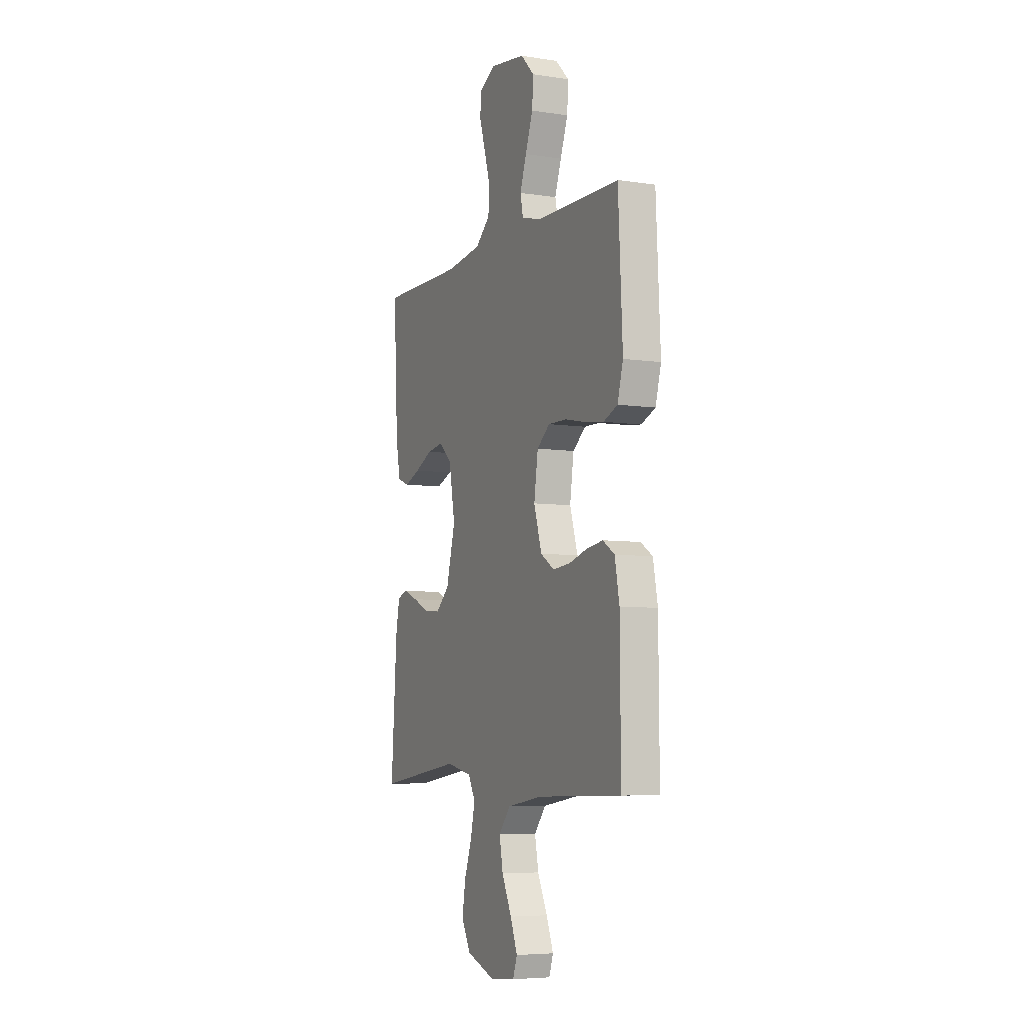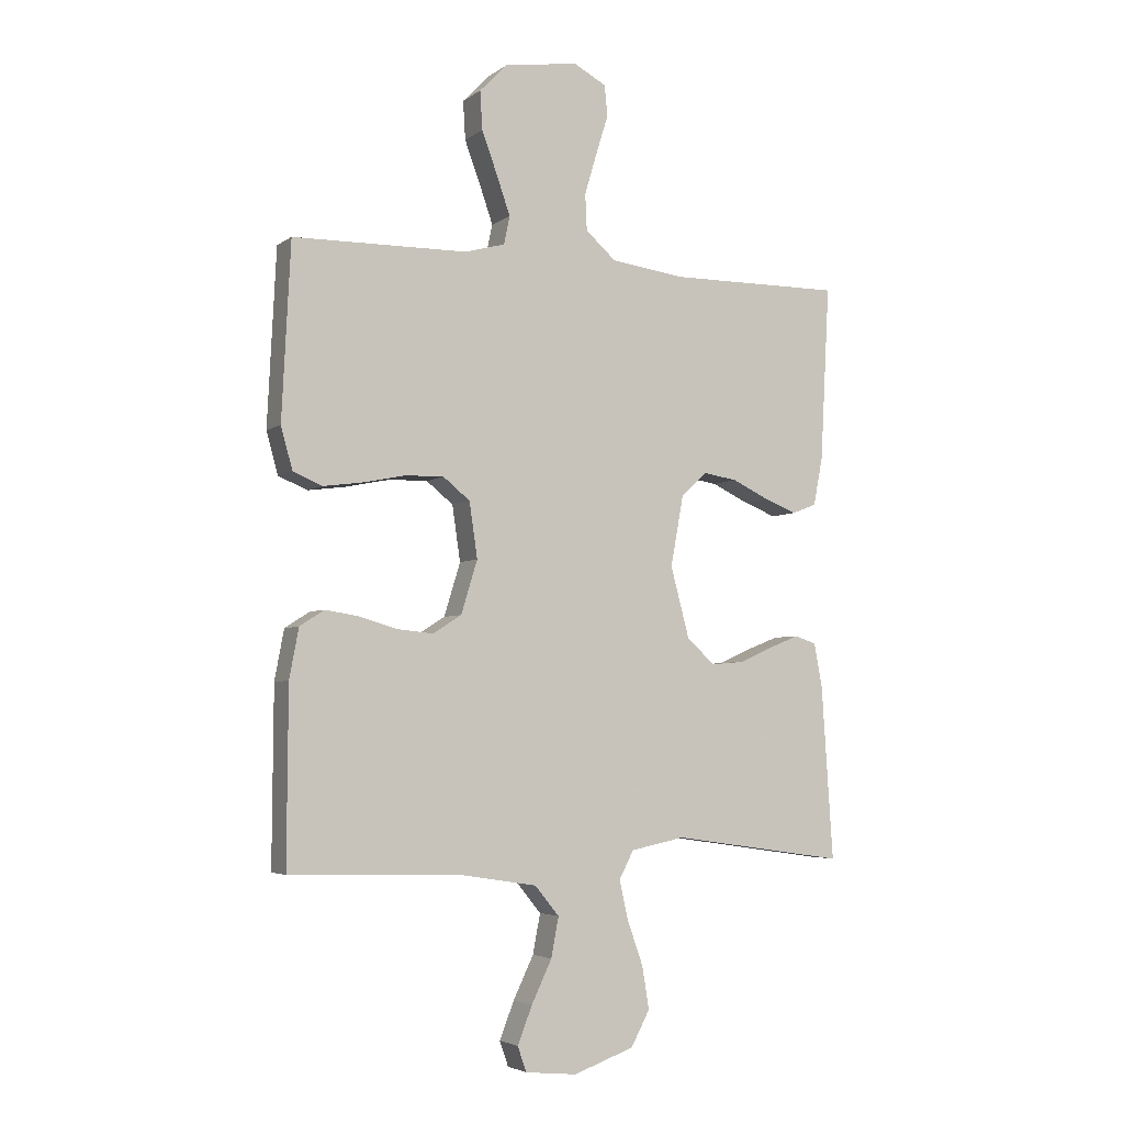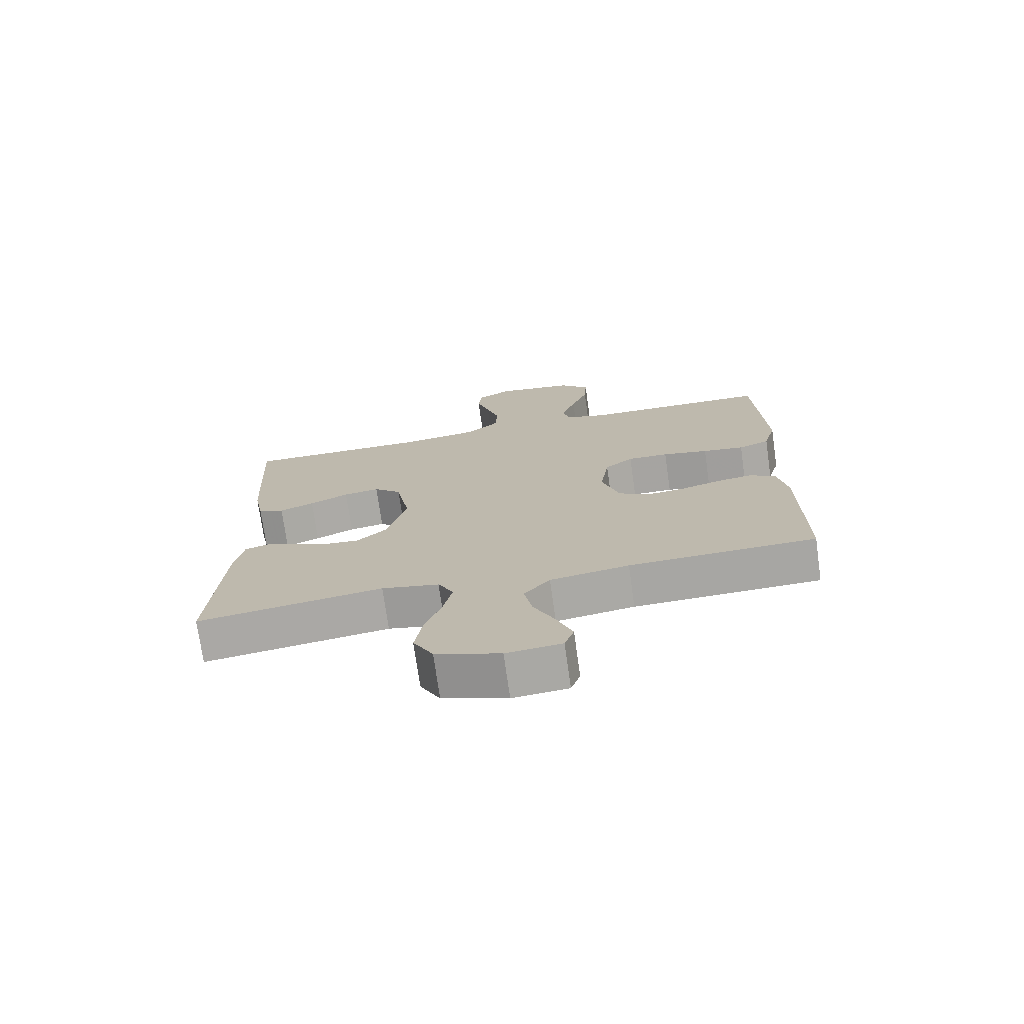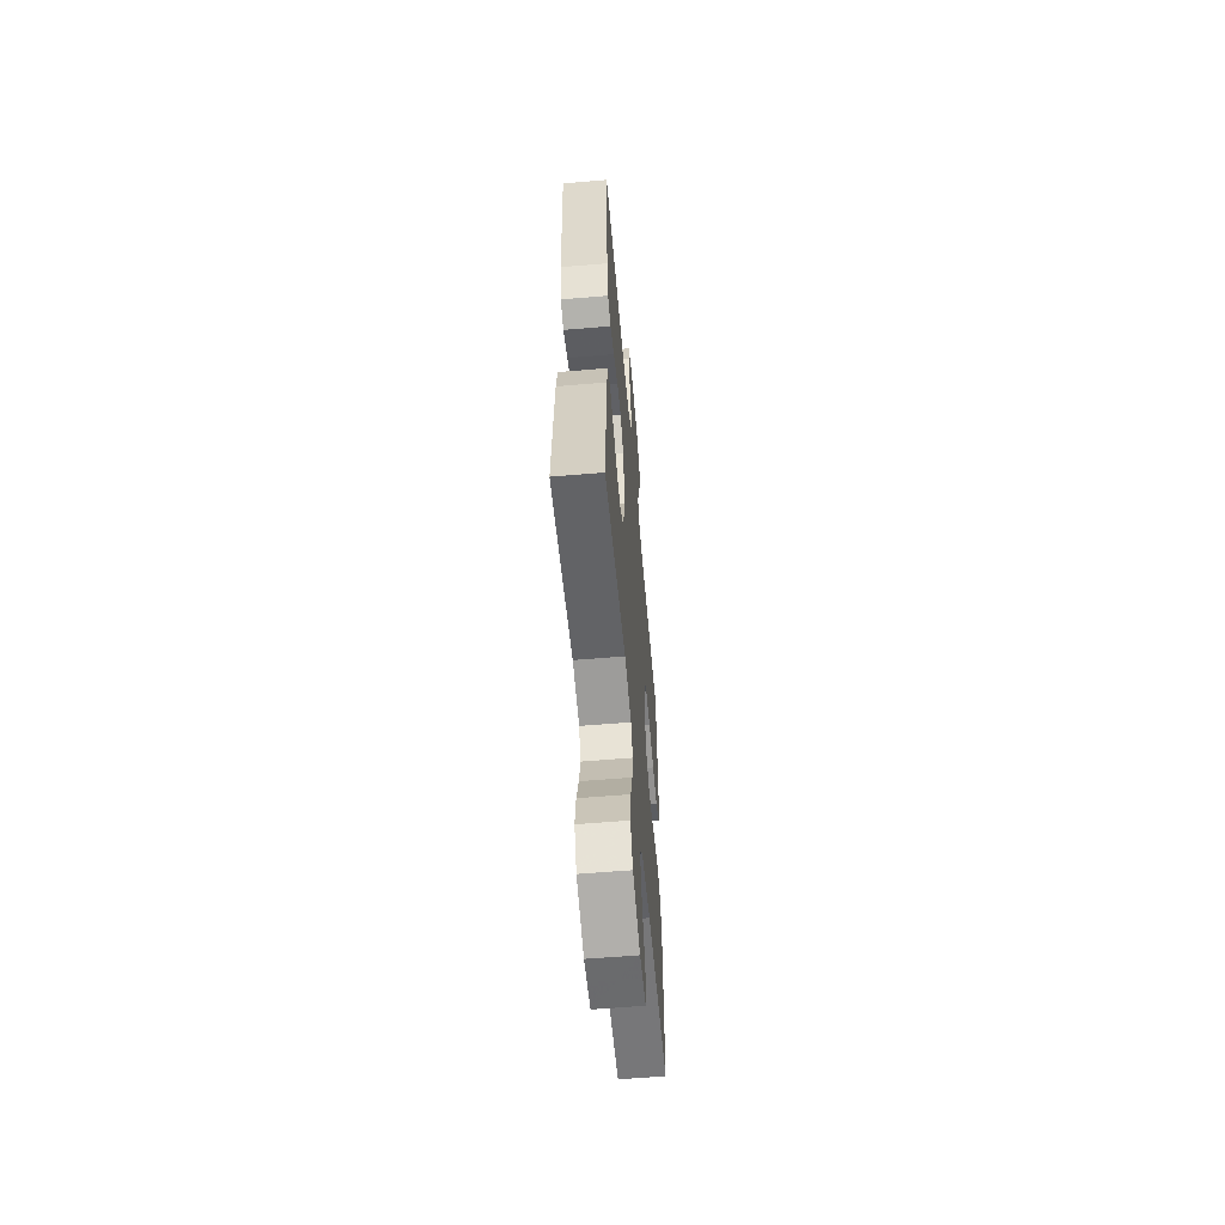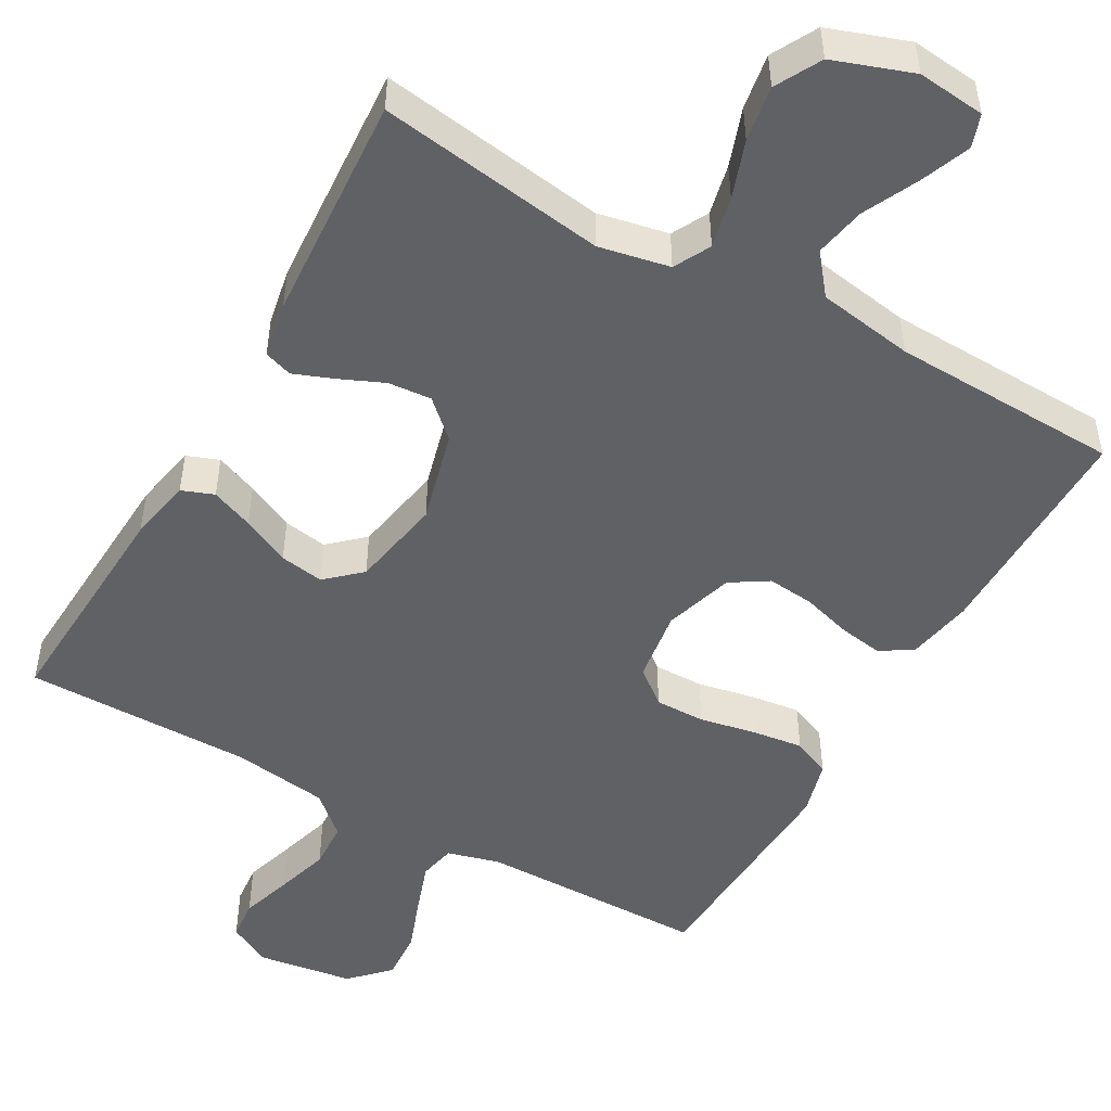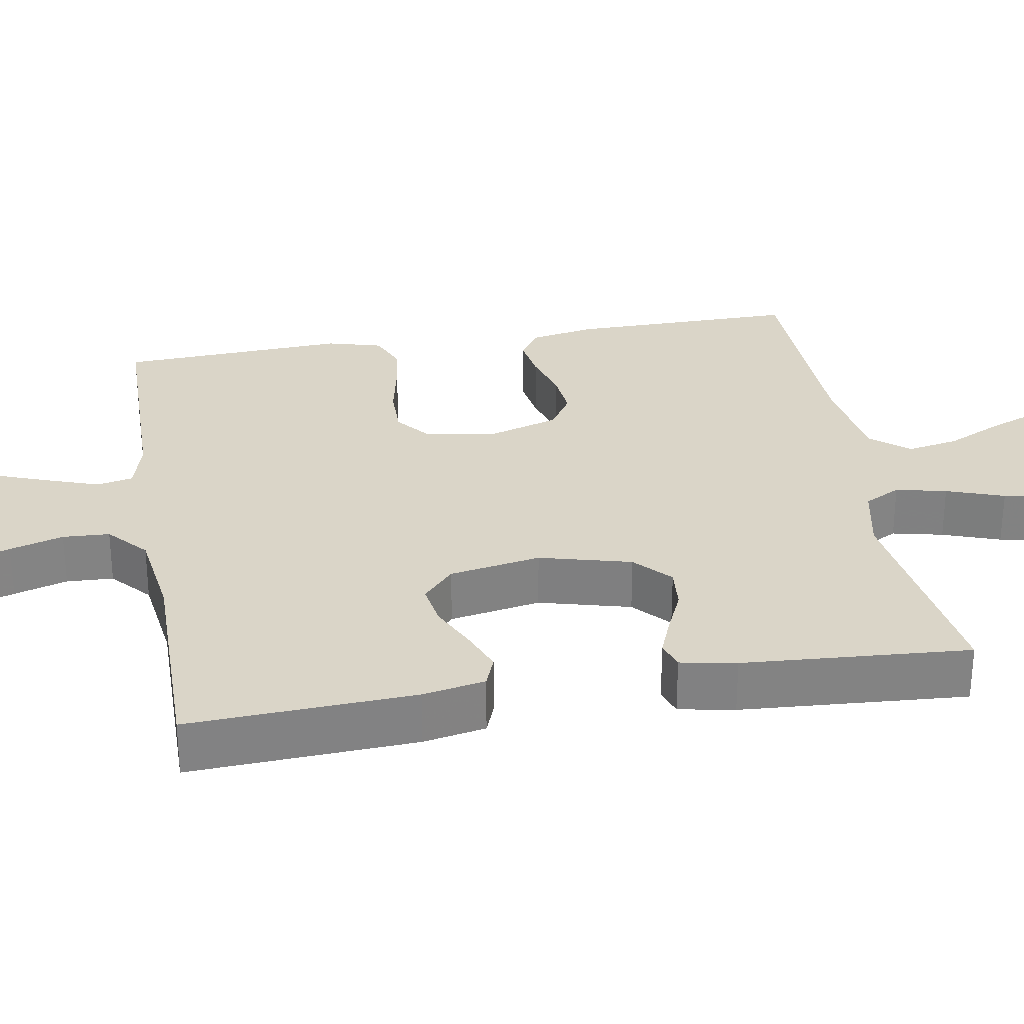
<metadata>
{"format":"obj","ext":"obj","renderer":"f3d","projection":"perspective","resolution":1024,"background":"white","views":[{"elev":-6.3,"azim":-114.6,"up":"+Z"},{"elev":-4.2,"azim":-26.1,"up":"+Z"},{"elev":-73.7,"azim":-172.0,"up":"+Z"},{"elev":-58.9,"azim":95.0,"up":"+Z"},{"elev":-49.8,"azim":150.4,"up":"+Y"},{"elev":29.4,"azim":80.3,"up":"+Y"}]}
</metadata>
<code>
v -0.5 0.07 -0.5
v -0.498 0.07 -0.2
v -0.482 0.07 -0.115
v -0.44 0.07 -0.088
v -0.382 0.07 -0.097
v -0.317 0.07 -0.116
v -0.255 0.07 -0.122
v -0.206 0.07 -0.091
v -0.178 0.07 0
v -0.192 0.07 0.095
v -0.238 0.07 0.132
v -0.304 0.07 0.131
v -0.378 0.07 0.116
v -0.445 0.07 0.107
v -0.495 0.07 0.128
v -0.515 0.07 0.2
v -0.5 0.07 0.5
v -0.2 0.07 0.504
v -0.131 0.07 0.523
v -0.121 0.07 0.571
v -0.144 0.07 0.637
v -0.171 0.07 0.71
v -0.175 0.07 0.776
v -0.127 0.07 0.825
v 0 0.07 0.844
v 0.056 0.07 0.814
v 0.061 0.07 0.761
v 0.04 0.07 0.694
v 0.019 0.07 0.623
v 0.022 0.07 0.561
v 0.074 0.07 0.515
v 0.2 0.07 0.498
v 0.5 0.07 0.5
v 0.484 0.07 0.2
v 0.468 0.07 0.117
v 0.426 0.07 0.101
v 0.37 0.07 0.123
v 0.307 0.07 0.153
v 0.249 0.07 0.162
v 0.204 0.07 0.121
v 0.182 0.07 0
v 0.214 0.07 -0.121
v 0.262 0.07 -0.165
v 0.319 0.07 -0.16
v 0.378 0.07 -0.134
v 0.429 0.07 -0.114
v 0.466 0.07 -0.126
v 0.48 0.07 -0.2
v 0.5 0.07 -0.5
v 0.2 0.07 -0.457
v 0.107 0.07 -0.476
v 0.082 0.07 -0.524
v 0.097 0.07 -0.591
v 0.124 0.07 -0.667
v 0.136 0.07 -0.74
v 0.104 0.07 -0.8
v 0 0.07 -0.837
v -0.089 0.07 -0.828
v -0.104 0.07 -0.785
v -0.079 0.07 -0.721
v -0.044 0.07 -0.648
v -0.031 0.07 -0.58
v -0.073 0.07 -0.529
v -0.2 0.07 -0.509
v -0.5 0 -0.5
v -0.498 0 -0.2
v -0.482 0 -0.115
v -0.44 0 -0.088
v -0.382 0 -0.097
v -0.317 0 -0.116
v -0.255 0 -0.122
v -0.206 0 -0.091
v -0.178 0 0
v -0.192 0 0.095
v -0.238 0 0.132
v -0.304 0 0.131
v -0.378 0 0.116
v -0.445 0 0.107
v -0.495 0 0.128
v -0.515 0 0.2
v -0.5 0 0.5
v -0.2 0 0.504
v -0.131 0 0.523
v -0.121 0 0.571
v -0.144 0 0.637
v -0.171 0 0.71
v -0.175 0 0.776
v -0.127 0 0.825
v 0 0 0.844
v 0.056 0 0.814
v 0.061 0 0.761
v 0.04 0 0.694
v 0.019 0 0.623
v 0.022 0 0.561
v 0.074 0 0.515
v 0.2 0 0.498
v 0.5 0 0.5
v 0.484 0 0.2
v 0.468 0 0.117
v 0.426 0 0.101
v 0.37 0 0.123
v 0.307 0 0.153
v 0.249 0 0.162
v 0.204 0 0.121
v 0.182 0 0
v 0.214 0 -0.121
v 0.262 0 -0.165
v 0.319 0 -0.16
v 0.378 0 -0.134
v 0.429 0 -0.114
v 0.466 0 -0.126
v 0.48 0 -0.2
v 0.5 0 -0.5
v 0.2 0 -0.457
v 0.107 0 -0.476
v 0.082 0 -0.524
v 0.097 0 -0.591
v 0.124 0 -0.667
v 0.136 0 -0.74
v 0.104 0 -0.8
v 0 0 -0.837
v -0.089 0 -0.828
v -0.104 0 -0.785
v -0.079 0 -0.721
v -0.044 0 -0.648
v -0.031 0 -0.58
v -0.073 0 -0.529
v -0.2 0 -0.509
f 58 59 60 61
f 56 57 58 61
f 56 61 62
f 53 54 55 56
f 52 53 56 62
f 51 52 62 63
f 47 48 49 50
f 47 50 51
f 44 45 46 47
f 44 47 51 63
f 35 36 37 38
f 33 34 35 38
f 32 33 38 39
f 31 32 39 40
f 25 26 27 28
f 25 28 29
f 24 25 29 30
f 21 22 23 24
f 20 21 24 30
f 15 16 17 18
f 15 18 19
f 12 13 14 15
f 12 15 19
f 11 12 19
f 10 11 19
f 9 10 19 20
f 3 4 5 6
f 3 6 7
f 64 1 2 3
f 64 3 7
f 43 44 63 64
f 42 43 64 7
f 41 42 7 8
f 40 41 8 9
f 30 31 40
f 9 20 30 40
f 125 124 123 122
f 125 122 121 120
f 126 125 120
f 120 119 118 117
f 126 120 117 116
f 127 126 116 115
f 114 113 112 111
f 115 114 111
f 111 110 109 108
f 127 115 111 108
f 102 101 100 99
f 102 99 98 97
f 103 102 97 96
f 104 103 96 95
f 92 91 90 89
f 93 92 89
f 94 93 89 88
f 88 87 86 85
f 94 88 85 84
f 82 81 80 79
f 83 82 79
f 79 78 77 76
f 83 79 76
f 83 76 75
f 83 75 74
f 84 83 74 73
f 70 69 68 67
f 71 70 67
f 67 66 65 128
f 71 67 128
f 128 127 108 107
f 71 128 107 106
f 72 71 106 105
f 73 72 105 104
f 104 95 94
f 104 94 84 73
f 1 65 66 2
f 2 66 67 3
f 3 67 68 4
f 4 68 69 5
f 5 69 70 6
f 6 70 71 7
f 7 71 72 8
f 8 72 73 9
f 9 73 74 10
f 10 74 75 11
f 11 75 76 12
f 12 76 77 13
f 13 77 78 14
f 14 78 79 15
f 15 79 80 16
f 16 80 81 17
f 17 81 82 18
f 18 82 83 19
f 19 83 84 20
f 20 84 85 21
f 21 85 86 22
f 22 86 87 23
f 23 87 88 24
f 24 88 89 25
f 25 89 90 26
f 26 90 91 27
f 27 91 92 28
f 28 92 93 29
f 29 93 94 30
f 30 94 95 31
f 31 95 96 32
f 32 96 97 33
f 33 97 98 34
f 34 98 99 35
f 35 99 100 36
f 36 100 101 37
f 37 101 102 38
f 38 102 103 39
f 39 103 104 40
f 40 104 105 41
f 41 105 106 42
f 42 106 107 43
f 43 107 108 44
f 44 108 109 45
f 45 109 110 46
f 46 110 111 47
f 47 111 112 48
f 48 112 113 49
f 49 113 114 50
f 50 114 115 51
f 51 115 116 52
f 52 116 117 53
f 53 117 118 54
f 54 118 119 55
f 55 119 120 56
f 56 120 121 57
f 57 121 122 58
f 58 122 123 59
f 59 123 124 60
f 60 124 125 61
f 61 125 126 62
f 62 126 127 63
f 63 127 128 64
f 64 128 65 1

</code>
